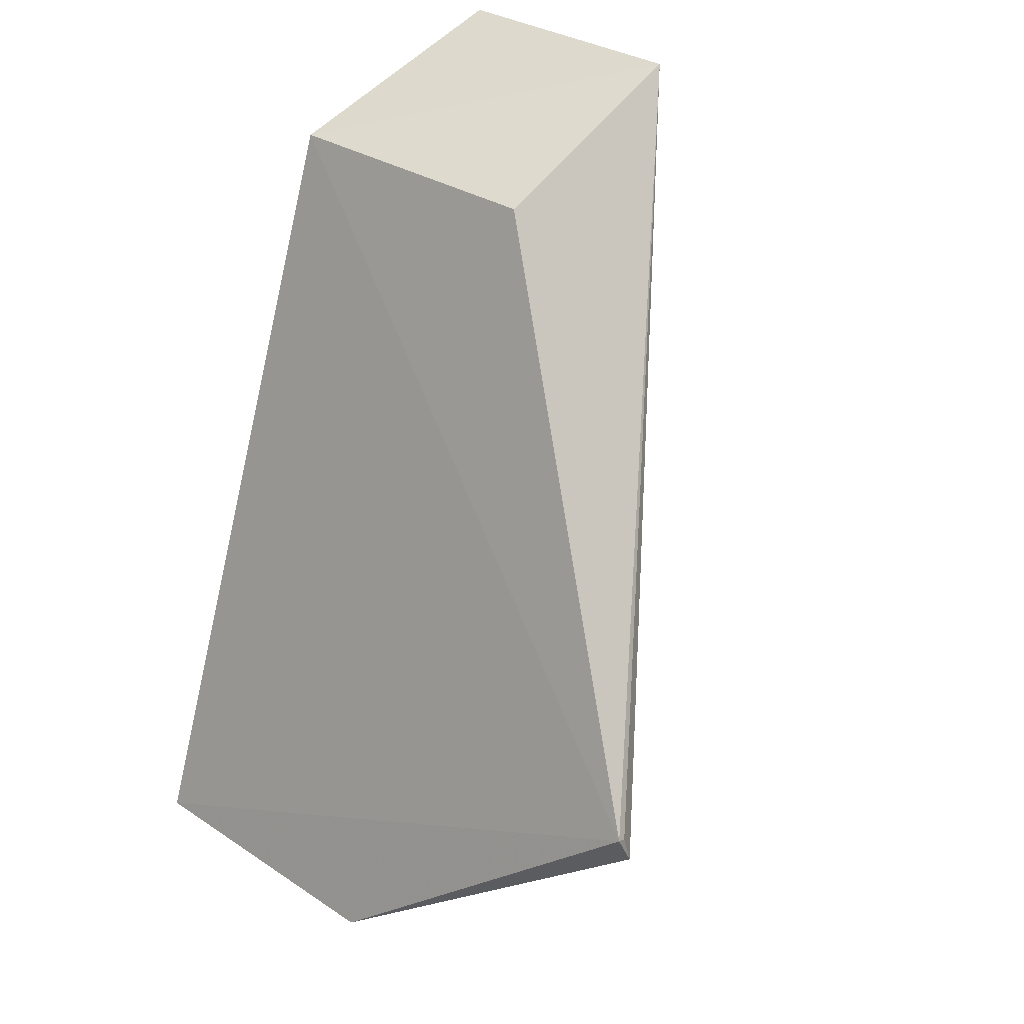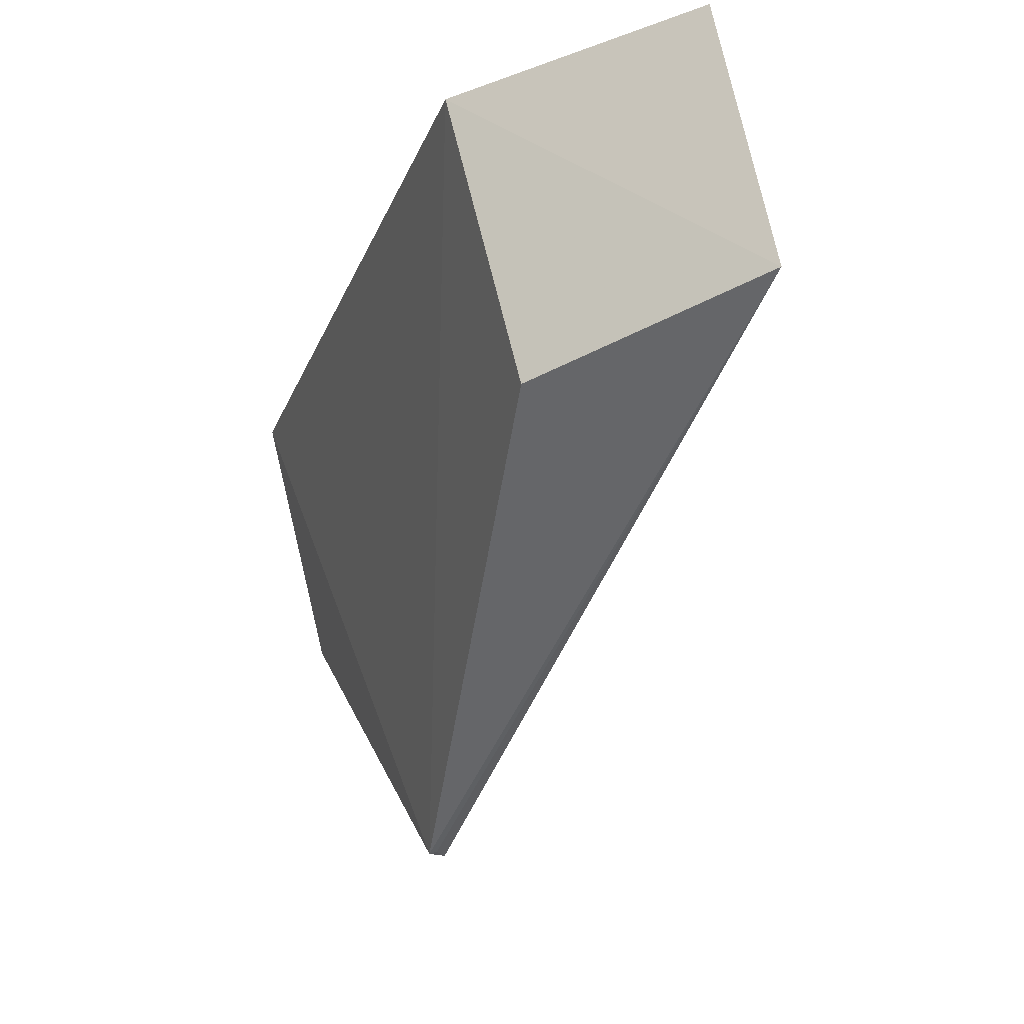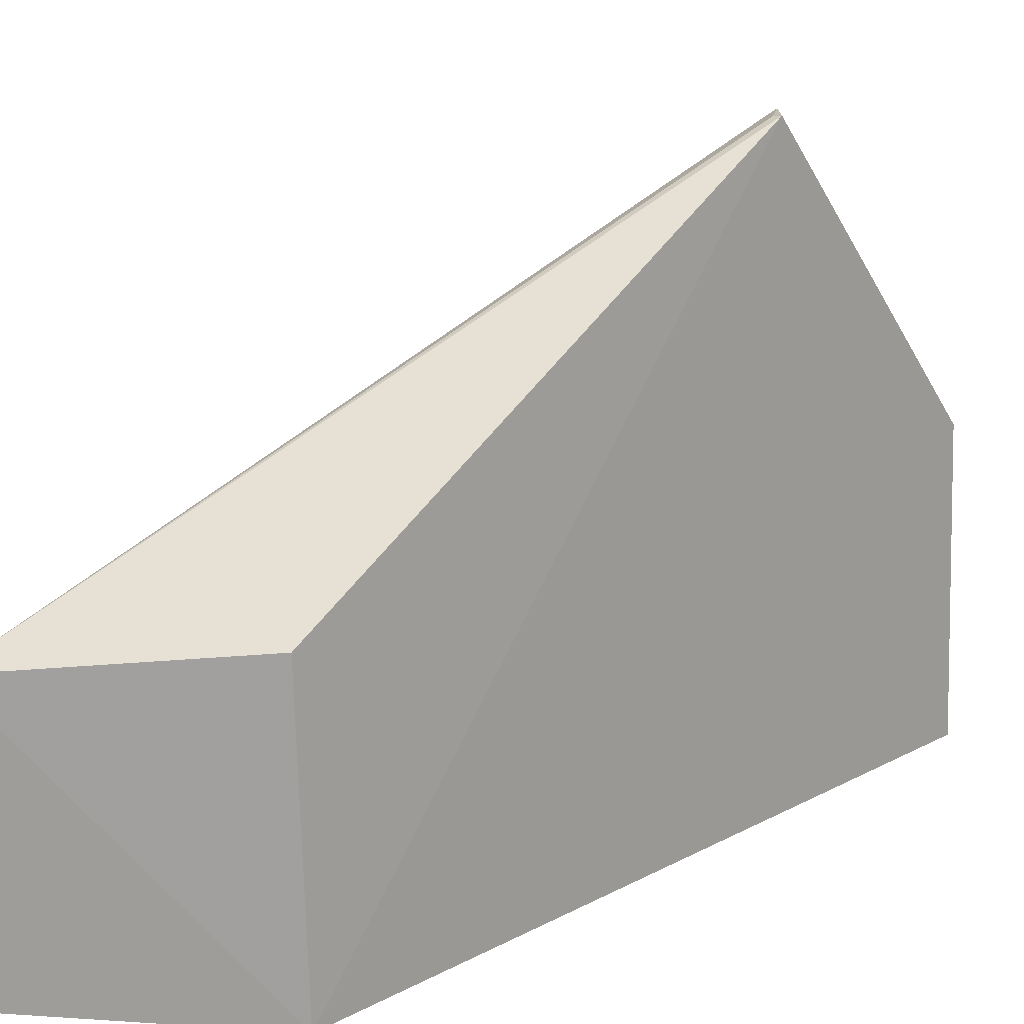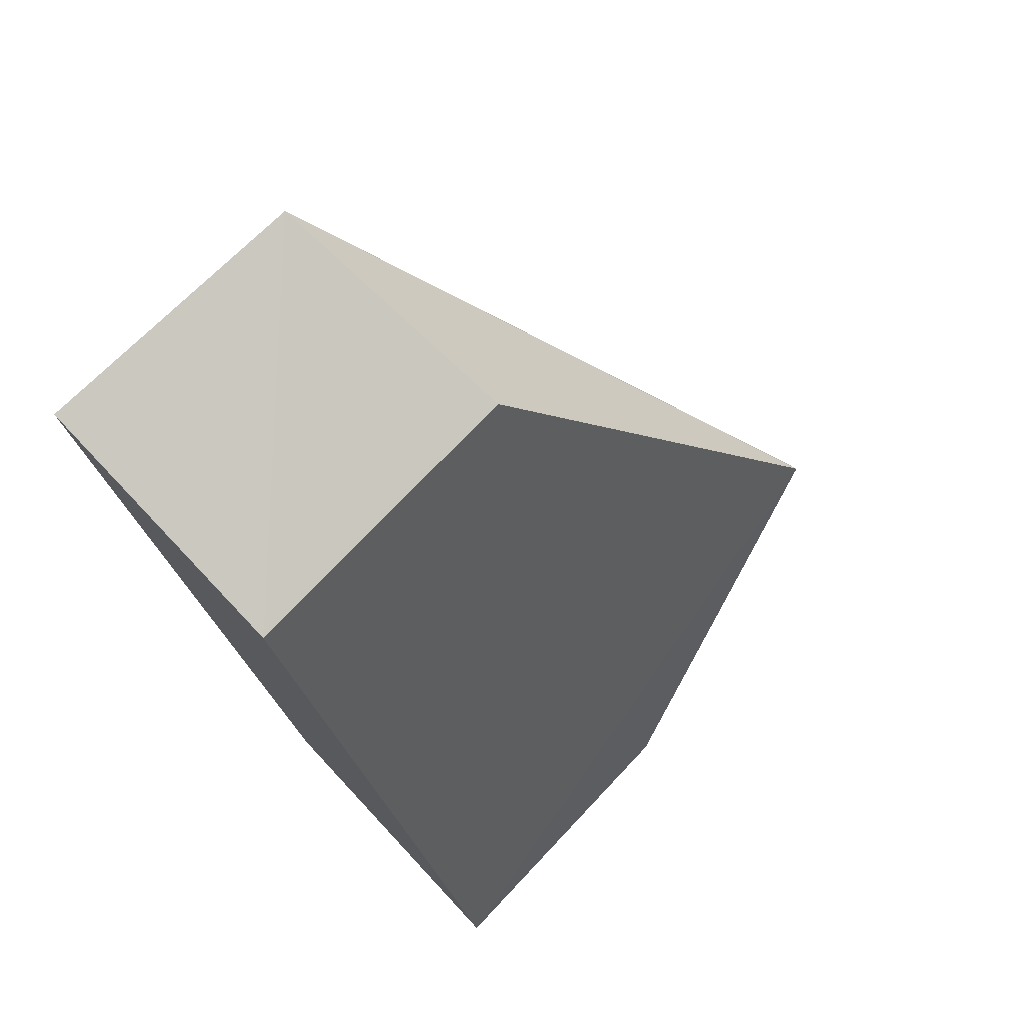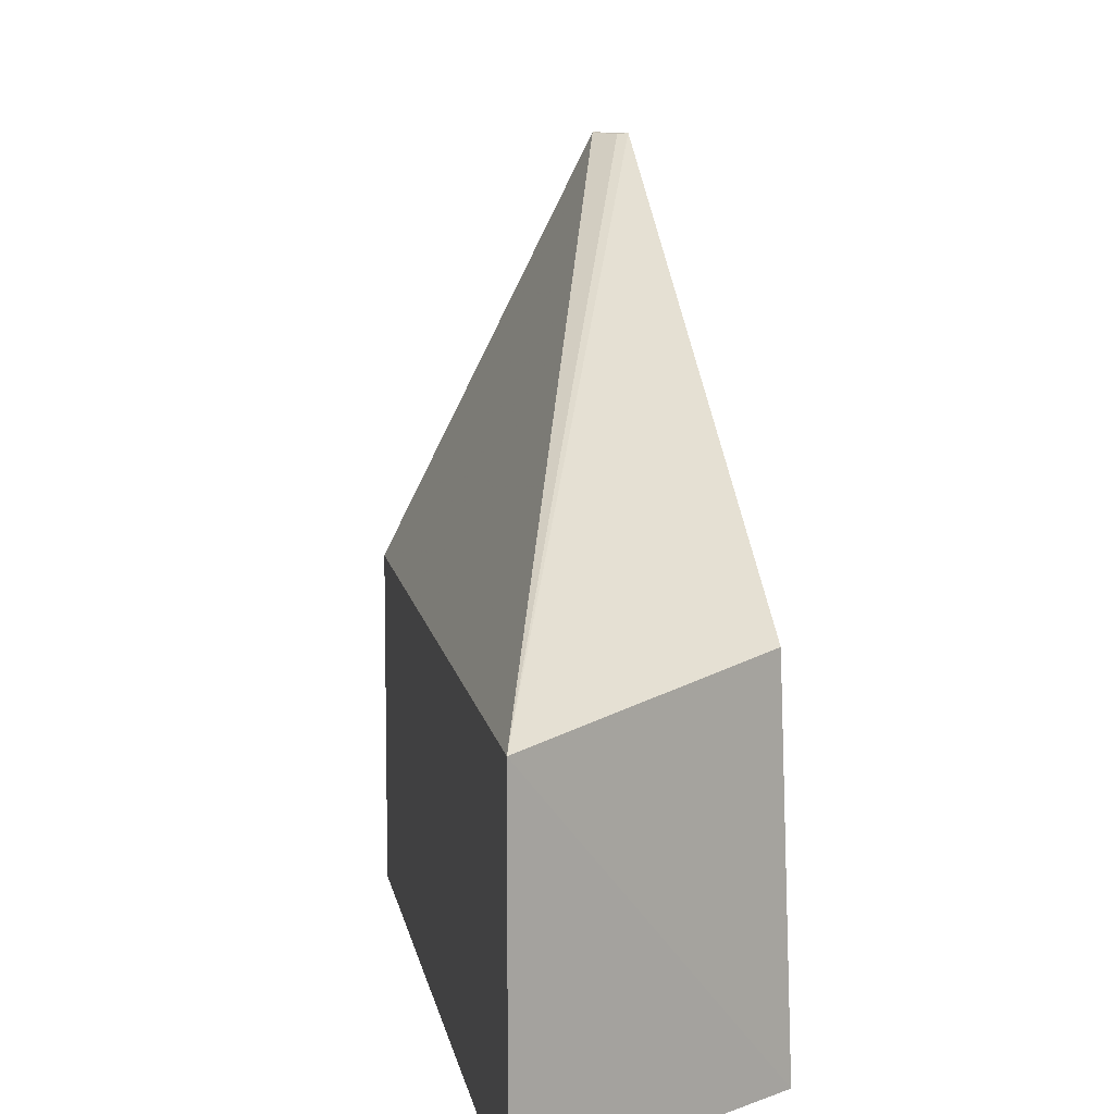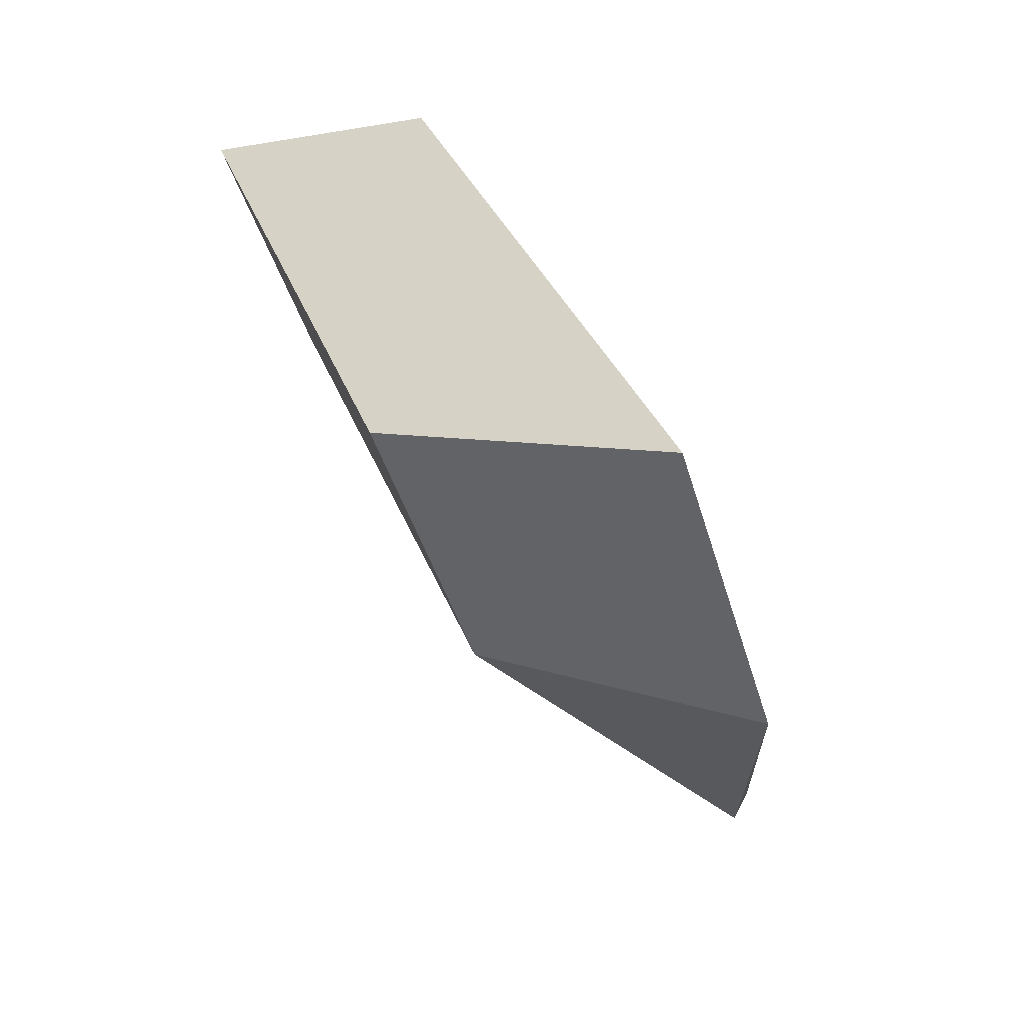
<metadata>
{"format":"obj","ext":"obj","renderer":"f3d","projection":"perspective","resolution":1024,"background":"white","views":[{"elev":29.8,"azim":135.6,"up":"+Z"},{"elev":71.4,"azim":168.2,"up":"+Z"},{"elev":18.1,"azim":26.0,"up":"+Y"},{"elev":73.4,"azim":45.3,"up":"+Z"},{"elev":9.6,"azim":-27.2,"up":"+Y"},{"elev":-53.2,"azim":19.2,"up":"+Z"}]}
</metadata>
<code>
v -88.66 -6.265 -60.42
v -84.98 -8.258 -66.61
v -86.89 -6.058 -61.06
v -85.06 -6.048 -66.64
v -87 -8.26 -65.44
v -85.67 -3.745 -64.84
v -86.81 -8.258 -61.04
v -87 -6.265 -65.44
v -88.66 -8.26 -60.42
v -85.79 -3.744 -65.07
v -85.73 -3.753 -64.86
f 5 4 2
f 6 2 4
f 6 1 3
f 7 3 1
f 7 6 3
f 7 2 6
f 8 4 5
f 9 7 1
f 9 5 2
f 9 2 7
f 9 8 5
f 9 1 8
f 10 8 1
f 10 6 4
f 10 4 8
f 11 10 1
f 11 1 6
f 11 6 10

</code>
